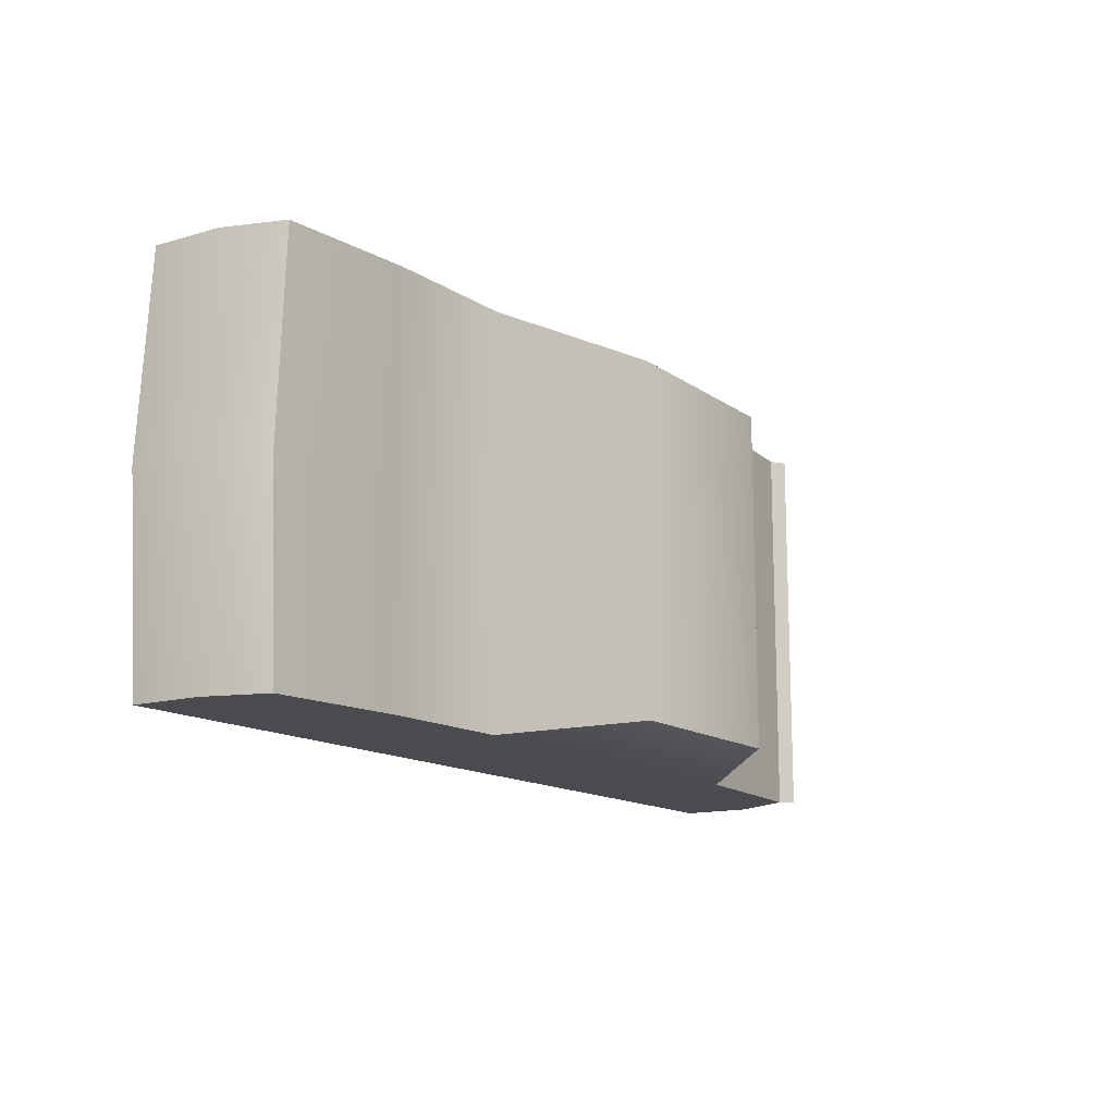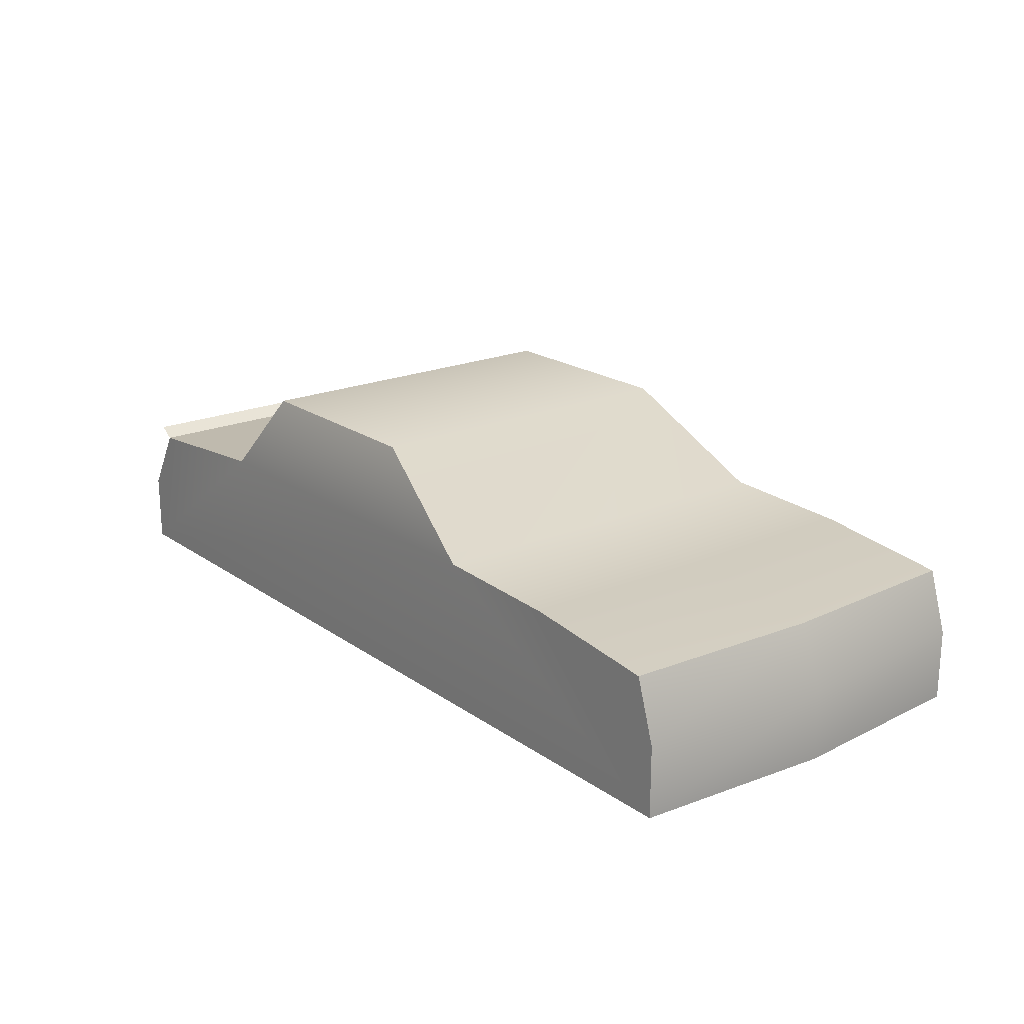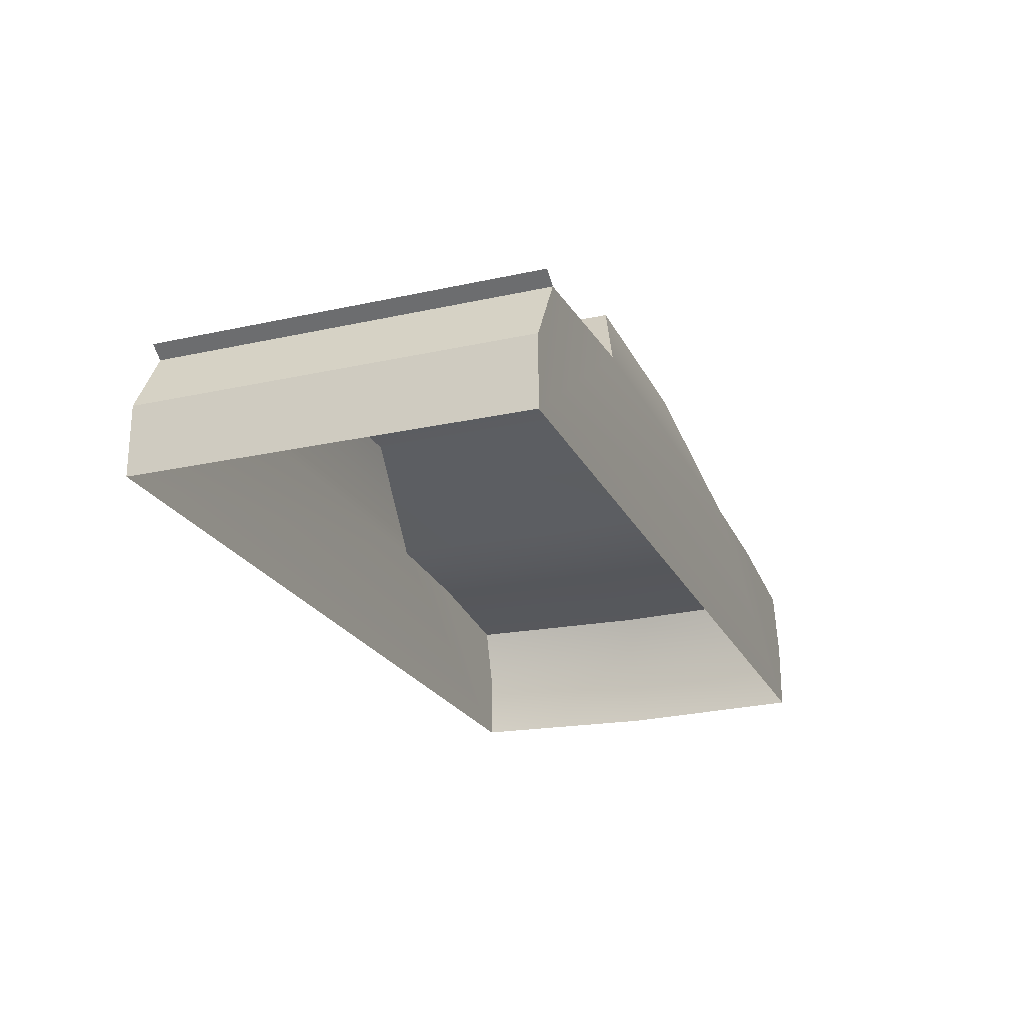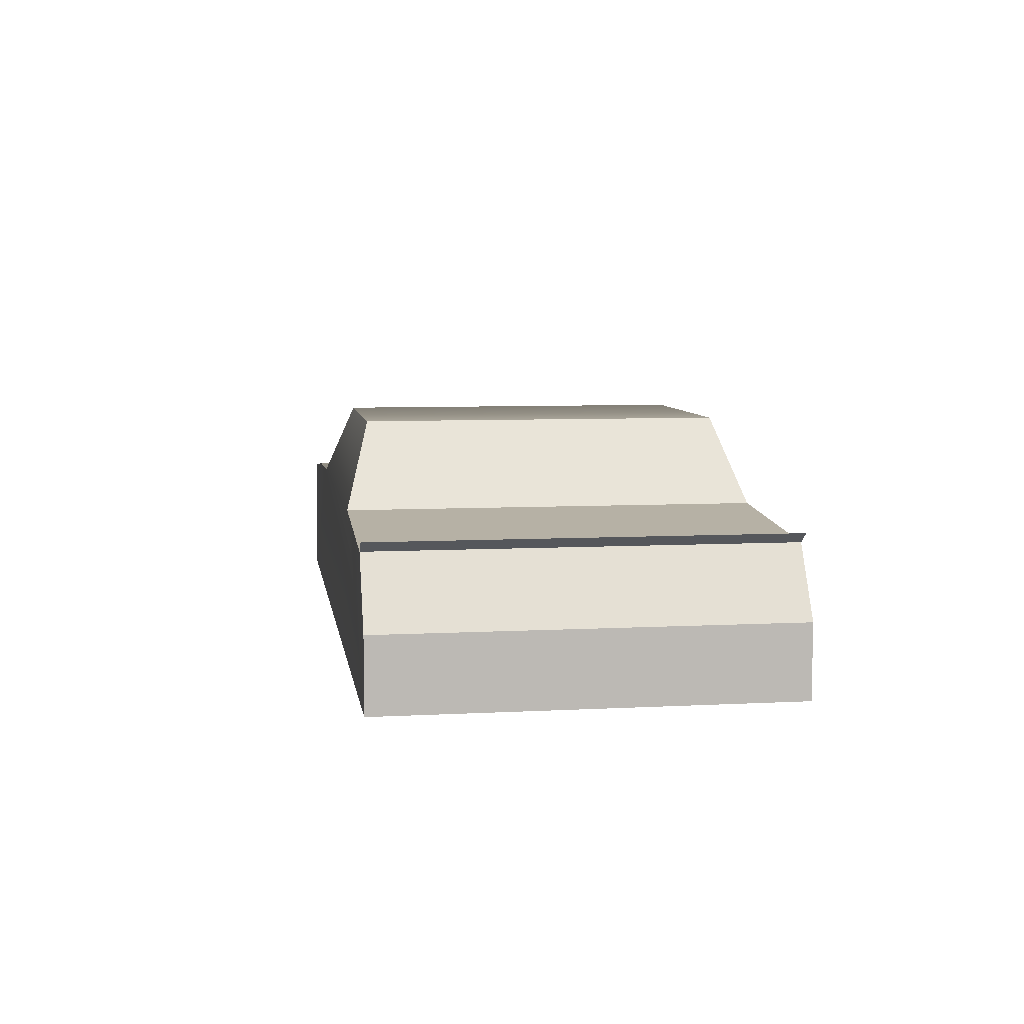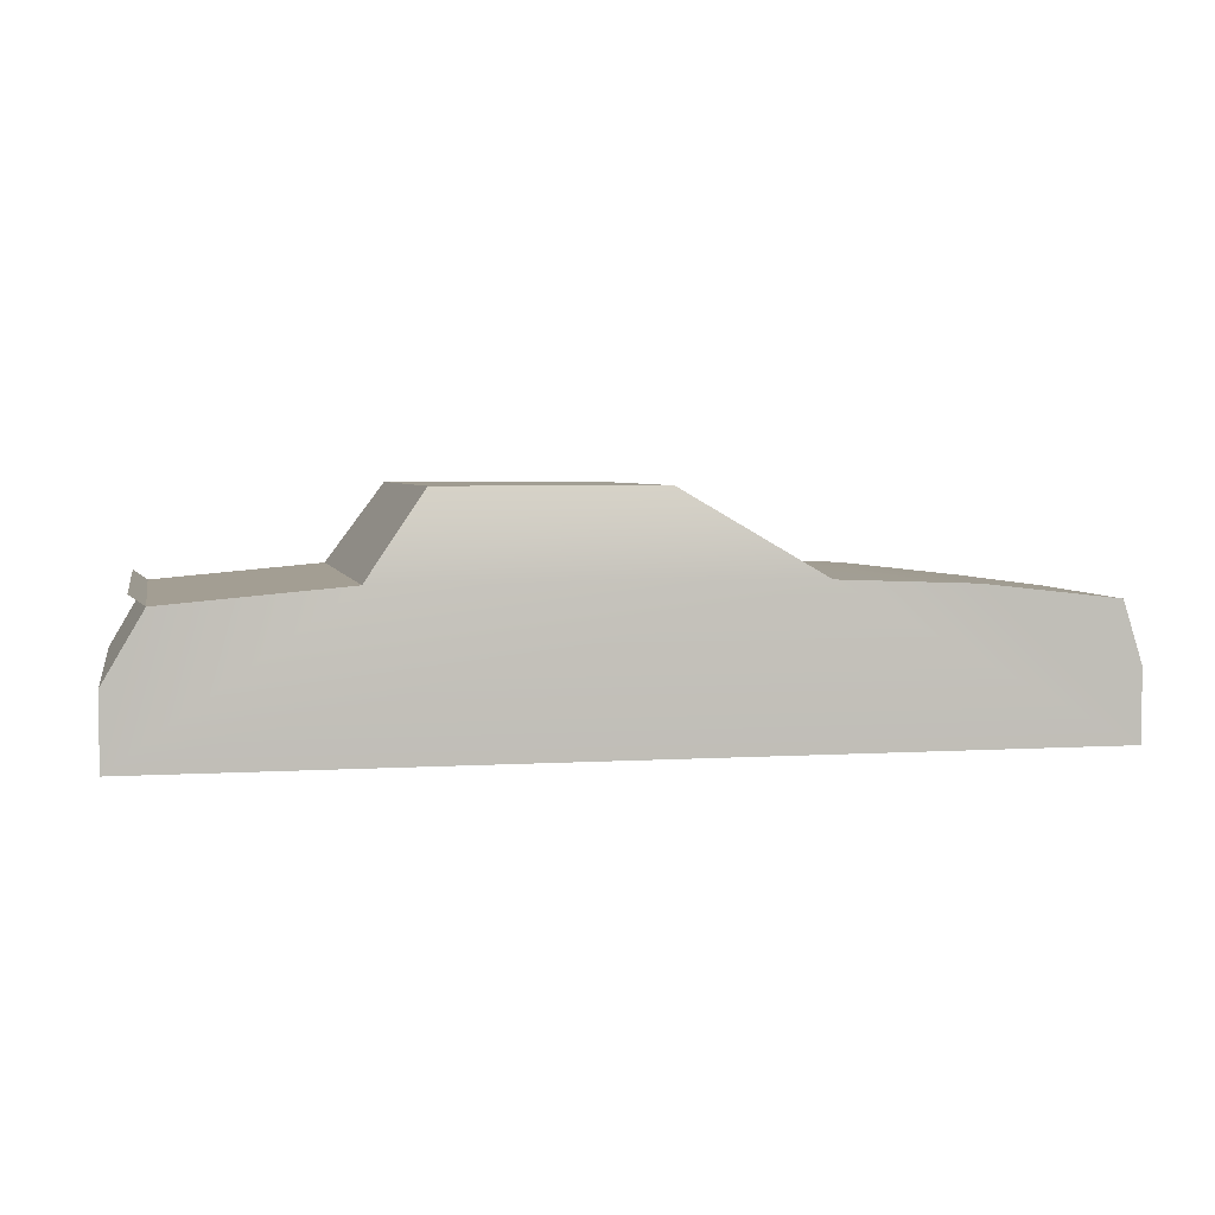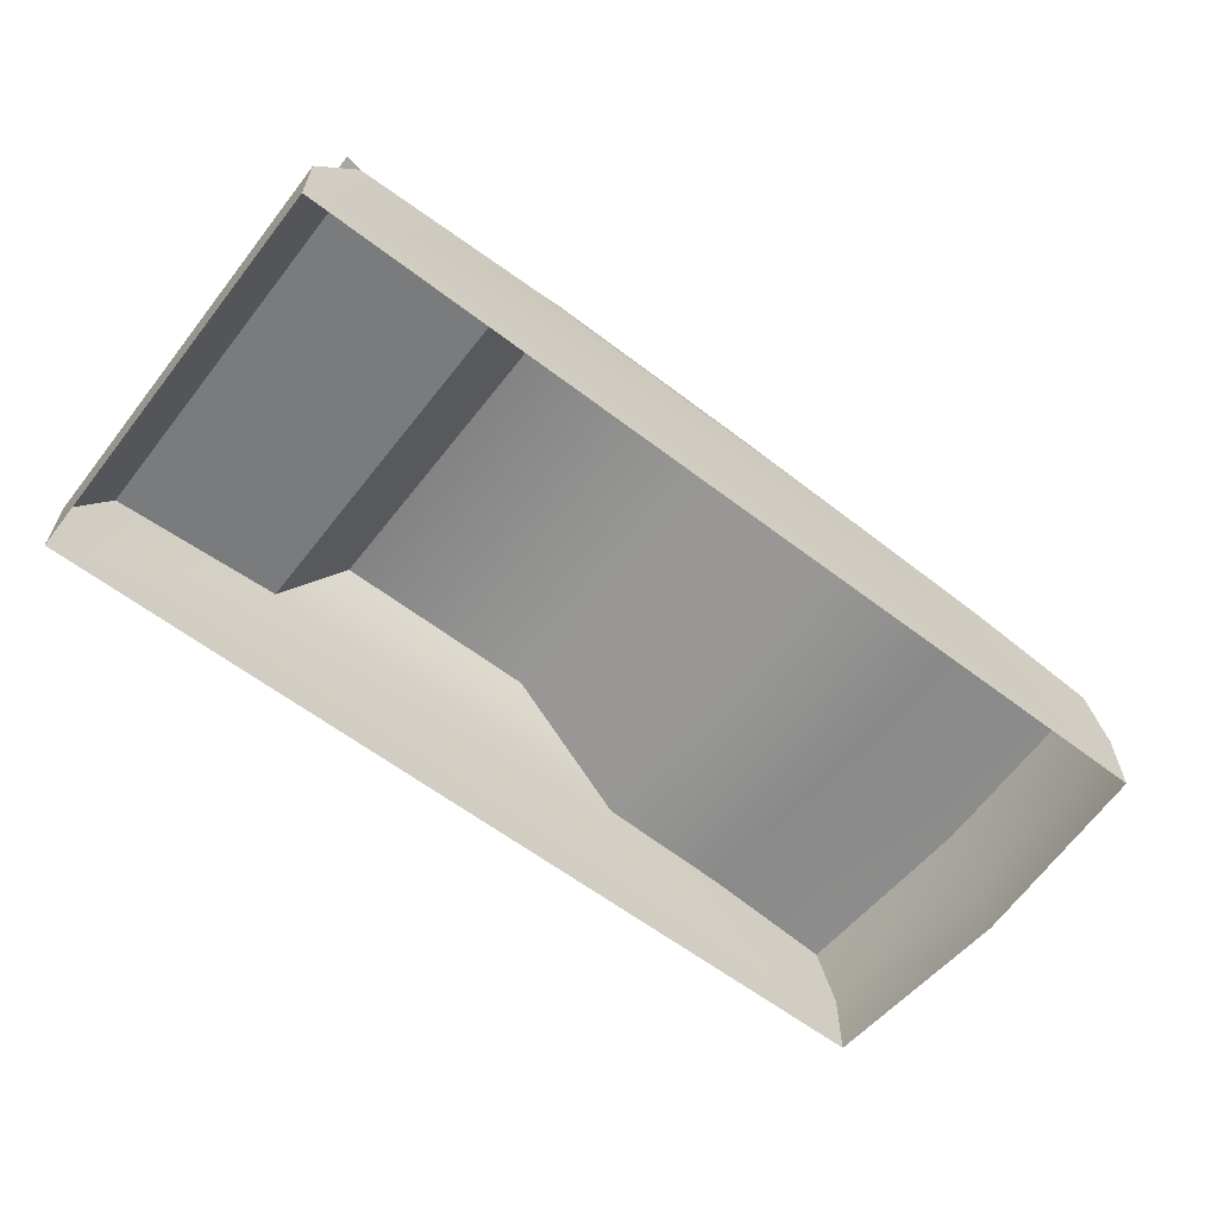
<metadata>
{"format":"obj","ext":"obj","renderer":"f3d","projection":"perspective","resolution":1024,"background":"white","views":[{"elev":-13.7,"azim":123.2,"up":"+Z"},{"elev":20.1,"azim":51.6,"up":"+Y"},{"elev":-22.7,"azim":-69.3,"up":"+Y"},{"elev":7.0,"azim":-98.7,"up":"+Y"},{"elev":4.0,"azim":-12.0,"up":"+Y"},{"elev":-61.1,"azim":-37.9,"up":"+Y"}]}
</metadata>
<code>
o PRLD_NTM
v -155 -1e-06 -41
v -99 48.3 -36
v -55 48.3 -36
v -111 31.5 -41
v -147 28.35 -41
v -155 14.7 -41
v -155 -1e-06 41
v -155 14.7 41
v -147 28.35 41
v -111 31.5 41
v -99 48.3 36
v -55 48.3 36
v -27 31.5 41
v 29 27.3 41
v 33 0 -41
v 29 27.3 -41
v 1 30.45 -41
v -150 30.45 -41
v -150 30.45 41
v 1 30.45 41
v 33 0 41
v 33 14.7 41
v 33 14.7 -41
v -27 31.5 -41
v 36 0 2e-06
v -27 31.5 -1e-06
v 2 30.45 0
v 31 27.3 1e-06
v 36 14.7 2e-06
f 8 1 7
f 8 9 5
f 6 8 5
f 9 4 5
f 9 10 4
f 10 2 4
f 10 11 2
f 12 3 2
f 11 12 2
f 12 13 3
f 3 26 24
f 26 17 24
f 29 21 25
f 27 16 17
f 28 23 16
f 5 19 9
f 13 12 10
f 7 21 13
f 12 11 10
f 10 7 13
f 22 28 14
f 14 27 20
f 23 25 15
f 20 26 13
f 8 6 1
f 3 13 26
f 26 27 17
f 29 22 21
f 27 28 16
f 28 29 23
f 5 18 19
f 10 9 7
f 22 29 28
f 14 28 27
f 23 29 25
f 20 27 26
f 9 8 7
f 1 4 24
f 21 22 20
f 22 14 20
f 20 13 21
f 2 3 4
f 3 24 4
f 24 17 15
f 17 16 23
f 15 17 23
f 15 1 24
f 1 6 5
f 4 1 5

</code>
